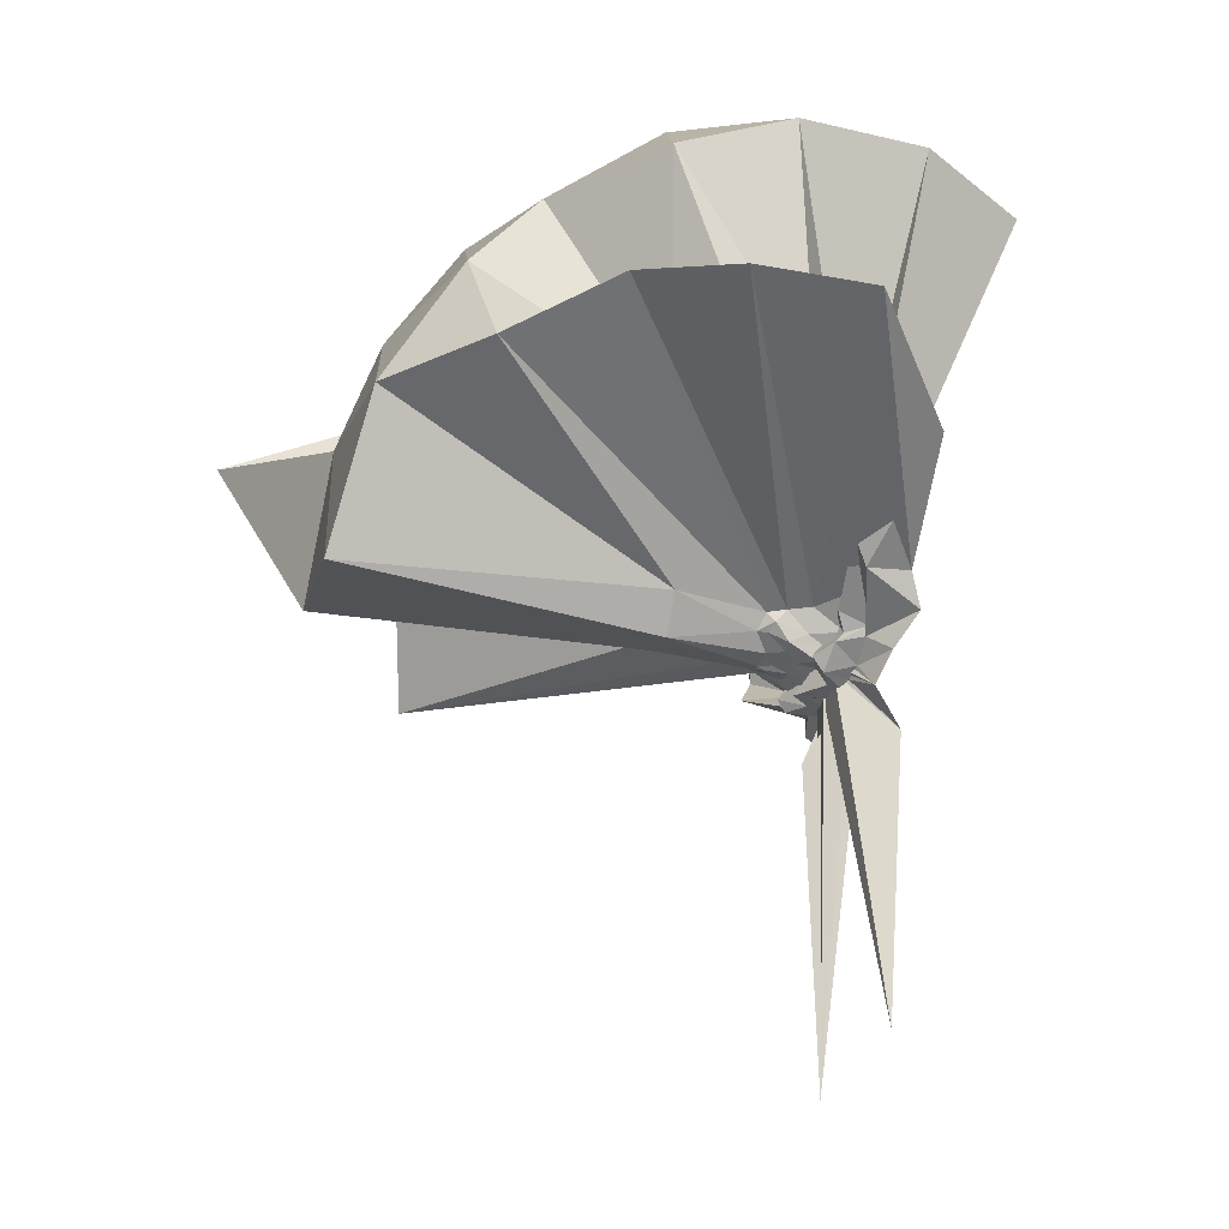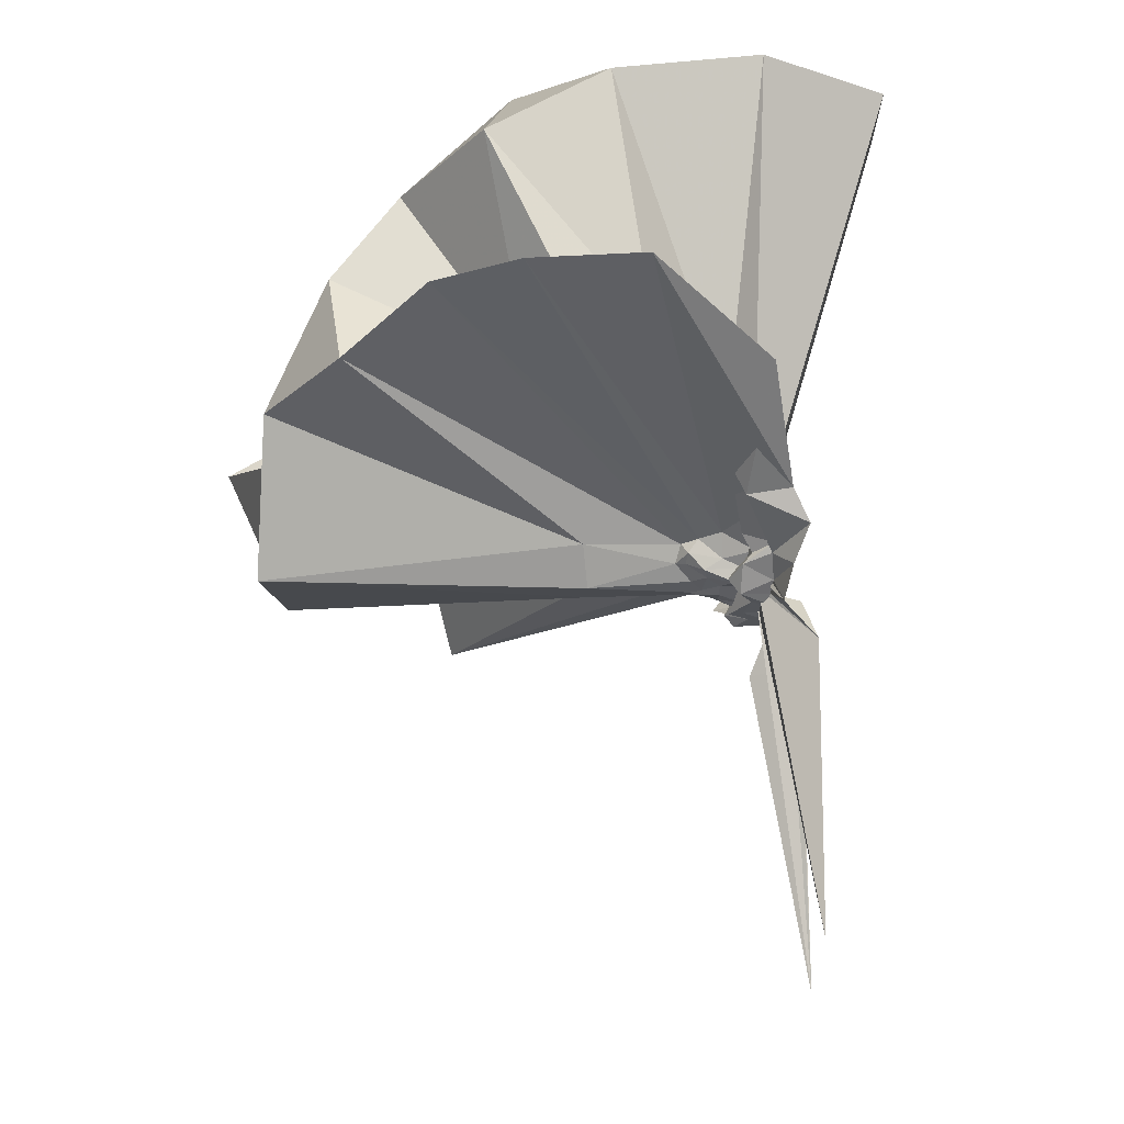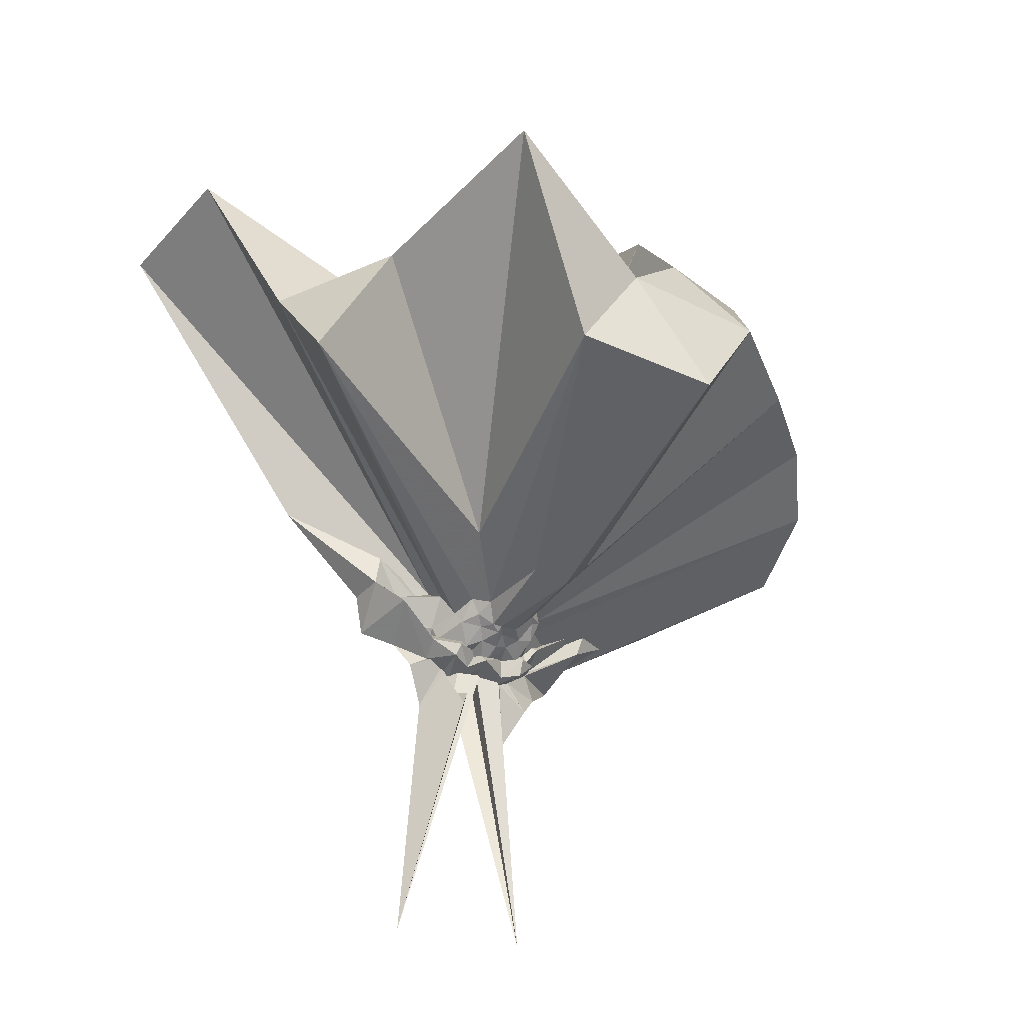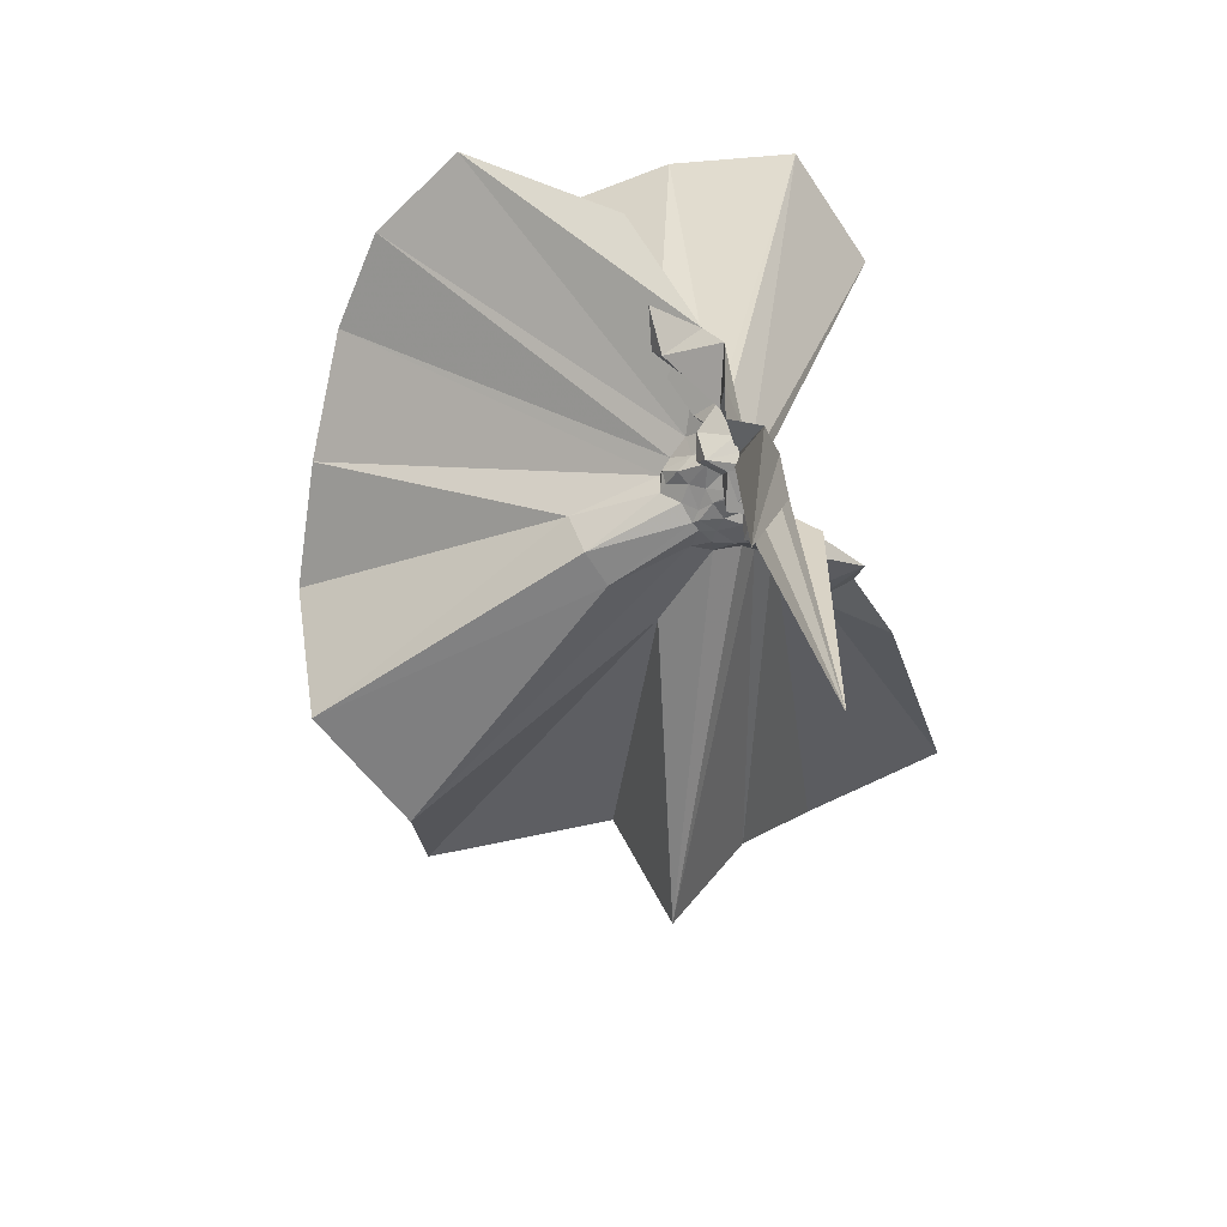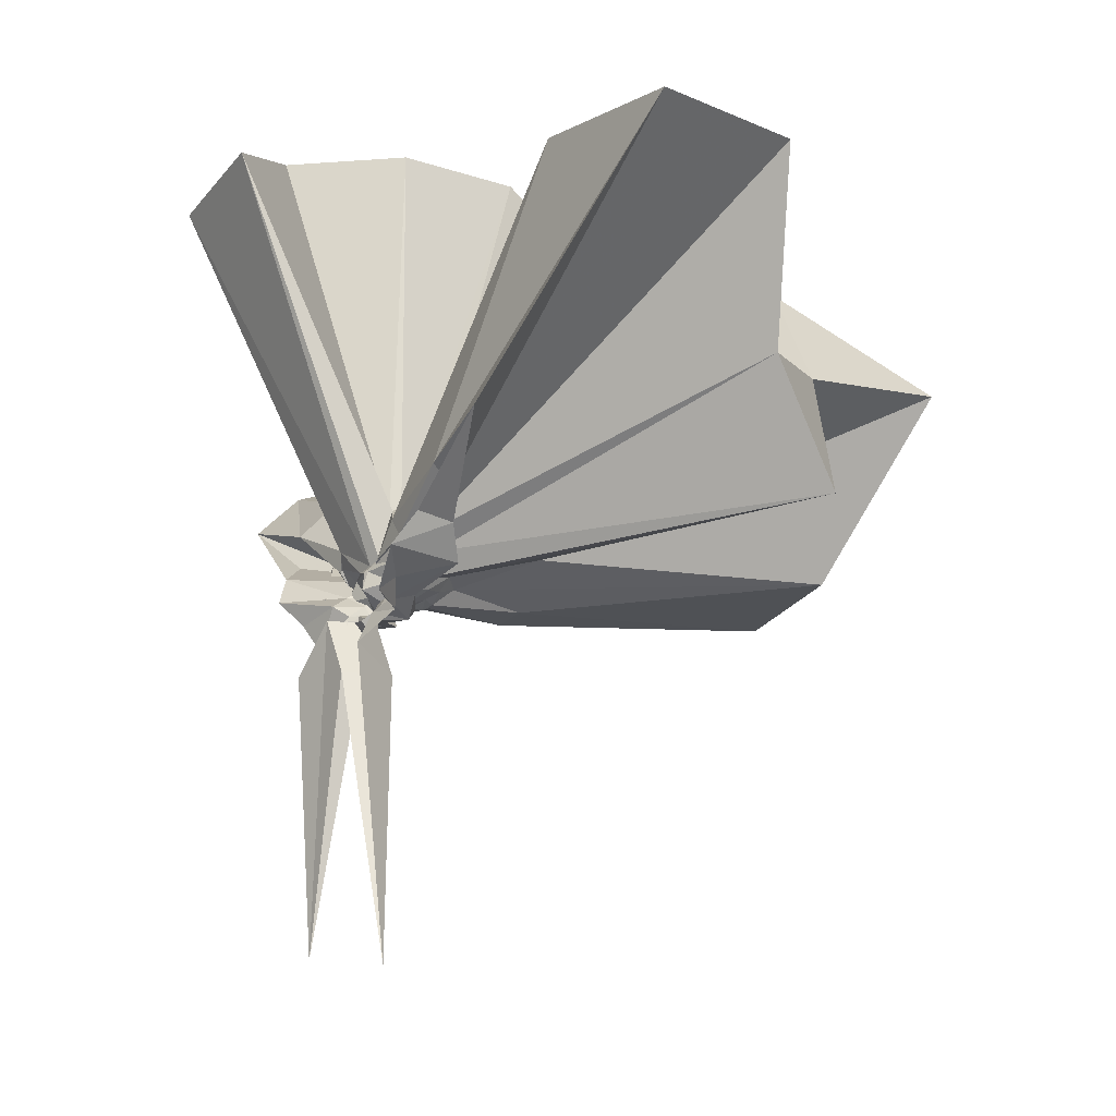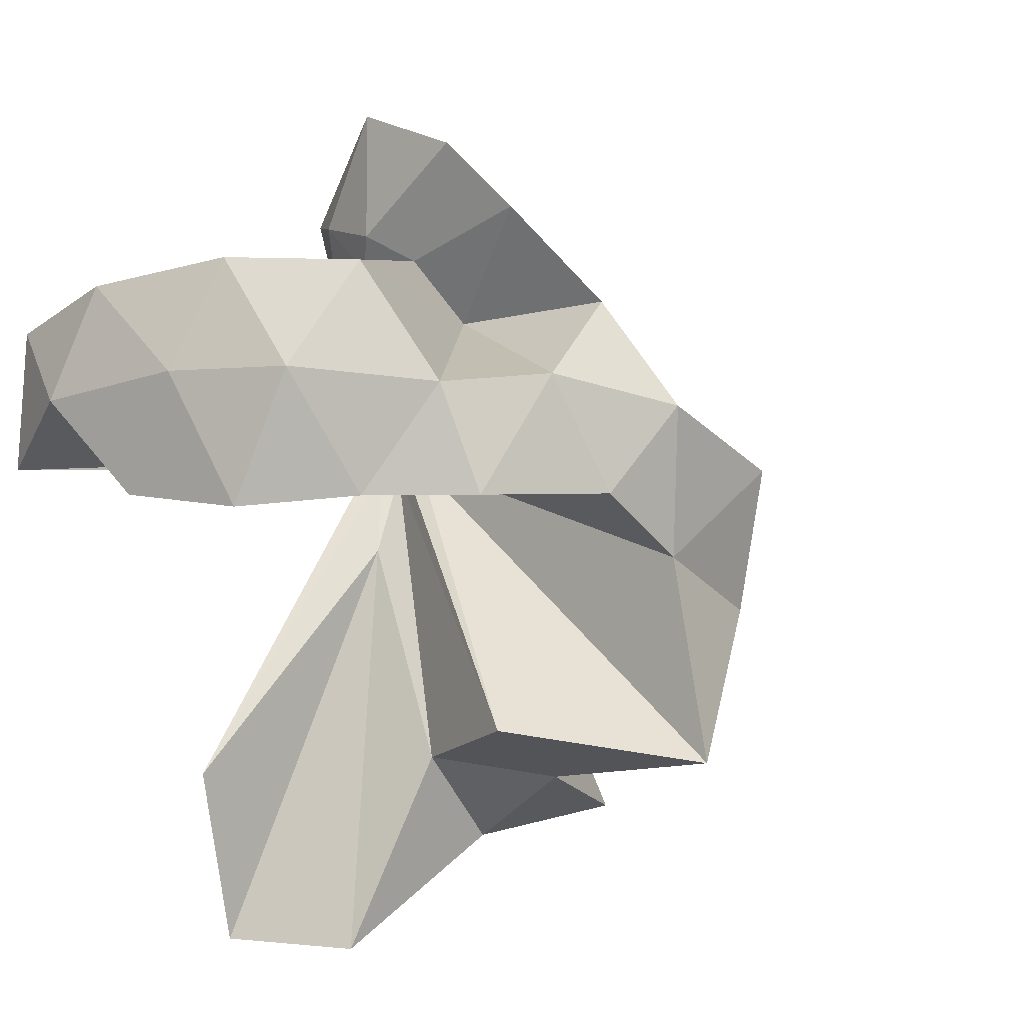
<metadata>
{"format":"obj","ext":"obj","renderer":"f3d","projection":"perspective","resolution":1024,"background":"white","views":[{"elev":-23.9,"azim":160.2,"up":"+Z"},{"elev":72.4,"azim":175.6,"up":"+Y"},{"elev":-41.8,"azim":58.7,"up":"+Z"},{"elev":-68.3,"azim":-148.6,"up":"+Z"},{"elev":-18.1,"azim":-31.9,"up":"+Z"},{"elev":8.1,"azim":33.2,"up":"+Y"}]}
</metadata>
<code>
v -0.9231 -0.1107 1.12
v -1.035 -0.08362 -0.04492
v -0.02093 -0.09964 0.603
v -0.1207 0.1588 0.6783
v -0.5292 0.2325 0.4112
v -0.6483 0.3745 0.4393
v -0.7558 0.4302 0.4773
v -0.9075 0.4427 0.4219
v -1.005 0.2275 0.2465
v -0.9804 0.05936 0.1146
v -0.9796 0.0542 0.1222
v -0.9864 -0.04992 0.08407
v -0.9847 -0.1039 0.08847
v -0.983 -0.1182 0.08729
v -0.9762 -0.1951 0.119
v -0.9855 -0.2308 0.1243
v -1.003 -0.4131 0.2338
v -0.9071 -1.18 0.8253
v -0.5666 -1.148 0.813
v -0.4957 -0.742 0.5941
v -0.2237 -0.6193 0.7331
v -0.8097 -0.1311 0.1928
v 0.03751 0.07648 0.4162
v -0.1422 0.2978 0.442
v -0.3381 0.5046 0.5064
v -0.5268 0.644 0.4812
v -0.7724 0.7038 0.448
v -1.015 0.441 0.3131
v -0.9248 0.2037 0.1852
v -0.9481 0.06493 0.07701
v -0.9602 0.01654 0.08533
v -1 -0.09622 0.07056
v -0.997 -0.1078 0.07008
v -0.9713 -0.1981 0.08002
v -0.9692 -0.2393 0.0703
v -0.9453 -0.4111 0.1798
v -1.032 -0.641 0.29
v -0.9457 -0.264 0.1211
v -0.4758 -0.9625 0.4156
v -0.2431 -0.7798 0.4667
v 0.193 -0.6722 0.5513
v 0.03444 -0.2571 0.4244
v -0.6164 0.006732 0.09776
v -0.8237 -0.01292 0.08836
v -0.8602 0.009032 0.09052
v -0.9092 0.02954 0.09507
v -1.051 0.1996 0.1251
v -0.9531 0.1939 0.119
v -1.012 0.07353 0.04981
v -0.9678 0.04417 0.04021
v -0.9482 -0.01553 0.04133
v -1.007 -0.1007 0.02808
v -0.962 -0.1548 0.0411
v -0.9846 -0.2236 0.03718
v -1.019 -0.272 0.03266
v -0.9536 -0.4174 0.1052
v -1.045 -0.4239 0.1155
v -0.9058 -0.2519 0.09349
v -0.3054 -0.9277 0.1407
v -0.6541 -0.2861 0.1071
v 0.04503 -0.4189 0.1297
v 0.08277 -0.0973 0.1019
v -0.8095 -0.03313 0.05217
v -0.8372 0.002374 0.0631
v -0.9077 0.00366 0.04477
v -0.9763 0.03156 0.04807
v -1.082 0.17 0.05553
v -1.007 0.06349 0.03023
v -0.9453 0.04983 0.01451
v -0.9152 0.001821 -0.001655
v -0.9433 -0.04965 -0.0009799
v -0.9526 -0.1161 -0.00328
v -0.9152 -0.1825 -0.02636
v -0.9503 -0.2447 -0.01314
v -0.9061 -0.3582 0.03709
v -1.087 -0.3836 0.04203
v -0.9668 -0.242 0.03598
v -0.8947 -0.2151 0.04545
v -0.8372 -0.1979 0.06013
v -0.8059 -0.1614 0.04444
v -0.6208 -0.142 0.02519
v -0.6201 -0.05253 0.01787
v -0.8305 -0.0224 0.047
v -0.8678 -0.004205 0.02502
v -0.9489 -0.002073 0.02365
v -1.026 0.003778 0.01264
v -1.045 0.1114 -0.01113
v -1.01 0.01154 -0.01345
v -0.9374 0.006603 -0.03753
v -0.9629 -0.03492 -0.04447
v -0.9187 -0.1063 -0.04646
v -0.9624 -0.1372 -0.05223
v -0.9336 -0.1871 -0.05218
v -1.01 -0.2315 -0.03061
v -1.036 -0.3136 -0.003717
v -1.026 -0.2174 -0.00397
v -0.9645 -0.2251 0.006042
v -0.8902 -0.1971 0.02199
v -0.8488 -0.1714 0.02944
v -0.8434 -0.1302 0.01072
v -0.8398 -0.1088 0.009329
v -0.8415 -0.06381 0.01969
v -0.186 -0.08621 0.854
v -0.2824 0.1473 0.8626
v -0.471 0.3976 0.8851
v -0.7855 0.3491 0.4459
v -0.9366 0.175 0.3284
v -0.9821 0.02822 0.1547
v -1.002 0.01885 0.1492
v -0.9846 -0.09419 0.08914
v -0.978 -0.1245 0.09943
v -0.9855 -0.1276 0.09304
v -0.9855 -0.195 0.1698
v -0.9393 -0.7837 0.8731
v -0.8472 -0.3324 0.3173
v -0.8718 -0.1653 0.1941
v -0.8417 -0.1414 0.208
v -0.4095 -0.09099 0.9712
v -0.5366 0.182 1.057
v -0.7441 0.4007 1.004
v -1.071 0.331 1.046
v -1.333 0.2124 0.9948
v -1.343 -0.0962 1.027
v -0.9592 -0.1481 0.2099
v -0.9454 -0.1468 0.2182
v -0.9083 -0.1568 0.2146
v -0.8762 -0.1386 0.2292
v -0.6345 -0.1151 1.115
v -0.8079 0.1627 1.117
v -1.145 0.081 1.122
v -0.9552 -0.1258 0.1988
v -0.9317 -0.1388 0.2066
v -0.8743 -0.03668 0.01701
v -0.9318 -0.0112 -0.005594
v -0.9961 -0.01831 -0.0118
v -1.021 0.07093 -0.07727
v -1.003 -0.01599 -0.0343
v -1.034 -0.06151 -0.05812
v -0.9497 -0.1001 -0.04842
v -1.034 -0.1544 -0.06264
v -1.019 -0.1773 -0.04564
v -1.016 -0.2751 -0.06374
v -0.9895 -0.1778 -0.009292
v -0.9309 -0.1595 -0.01375
v -0.8722 -0.1505 0.01429
v -0.8562 -0.1089 0.001696
v -0.865 -0.09154 0.007331
v -0.9016 -0.05854 0.003357
v -0.9795 -0.03641 -0.01295
v -1.088 0.04272 -0.1546
v -1.071 -0.05716 -0.04367
v -1.019 -0.09384 -0.04955
v -0.9531 -0.1507 -0.1763
v -1.073 -0.2129 -0.1312
v -0.9871 -0.1421 -0.01259
v -0.9012 -0.1296 -0.004691
v -0.8996 -0.08889 -0.007278
v -0.9823 -0.1006 -0.0411
v -1.034 0.05585 -0.7849
v -1.056 -0.106 -0.1708
v -1.028 -0.2773 -0.8428
v -0.979 -0.08766 -0.03806
f 3 23 4
f 4 23 24
f 4 24 5
f 5 24 25
f 5 25 6
f 6 25 26
f 6 26 7
f 7 26 27
f 7 27 8
f 8 27 28
f 8 28 9
f 9 28 29
f 9 29 10
f 10 29 30
f 10 30 11
f 11 30 31
f 11 31 12
f 12 31 32
f 12 32 13
f 13 32 33
f 13 33 14
f 14 33 34
f 14 34 15
f 15 34 35
f 15 35 16
f 16 35 36
f 16 36 17
f 17 36 37
f 17 37 18
f 18 37 38
f 18 38 19
f 19 38 39
f 19 39 20
f 20 39 40
f 20 40 21
f 21 40 41
f 21 41 22
f 22 41 42
f 22 42 3
f 3 42 23
f 23 43 24
f 24 43 44
f 24 44 25
f 25 44 45
f 25 45 26
f 26 45 46
f 26 46 27
f 27 46 47
f 27 47 28
f 28 47 48
f 28 48 29
f 29 48 49
f 29 49 30
f 30 49 50
f 30 50 31
f 31 50 51
f 31 51 32
f 32 51 52
f 32 52 33
f 33 52 53
f 33 53 34
f 34 53 54
f 34 54 35
f 35 54 55
f 35 55 36
f 36 55 56
f 36 56 37
f 37 56 57
f 37 57 38
f 38 57 58
f 38 58 39
f 39 58 59
f 39 59 40
f 40 59 60
f 40 60 41
f 41 60 61
f 41 61 42
f 42 61 62
f 42 62 23
f 23 62 43
f 43 63 44
f 44 63 64
f 44 64 45
f 45 64 65
f 45 65 46
f 46 65 66
f 46 66 47
f 47 66 67
f 47 67 48
f 48 67 68
f 48 68 49
f 49 68 69
f 49 69 50
f 50 69 70
f 50 70 51
f 51 70 71
f 51 71 52
f 52 71 72
f 52 72 53
f 53 72 73
f 53 73 54
f 54 73 74
f 54 74 55
f 55 74 75
f 55 75 56
f 56 75 76
f 56 76 57
f 57 76 77
f 57 77 58
f 58 77 78
f 58 78 59
f 59 78 79
f 59 79 60
f 60 79 80
f 60 80 61
f 61 80 81
f 61 81 62
f 62 81 82
f 62 82 43
f 43 82 63
f 63 83 64
f 64 83 84
f 64 84 65
f 65 84 85
f 65 85 66
f 66 85 86
f 66 86 67
f 67 86 87
f 67 87 68
f 68 87 88
f 68 88 69
f 69 88 89
f 69 89 70
f 70 89 90
f 70 90 71
f 71 90 91
f 71 91 72
f 72 91 92
f 72 92 73
f 73 92 93
f 73 93 74
f 74 93 94
f 74 94 75
f 75 94 95
f 75 95 76
f 76 95 96
f 76 96 77
f 77 96 97
f 77 97 78
f 78 97 98
f 78 98 79
f 79 98 99
f 79 99 80
f 80 99 100
f 80 100 81
f 81 100 101
f 81 101 82
f 82 101 102
f 82 102 63
f 63 102 83
f 103 104 118
f 104 119 118
f 104 105 119
f 105 120 119
f 105 106 120
f 106 107 120
f 107 121 120
f 107 108 121
f 108 122 121
f 108 109 122
f 109 110 122
f 110 123 122
f 110 111 123
f 111 124 123
f 111 112 124
f 112 113 124
f 113 125 124
f 113 114 125
f 114 126 125
f 114 115 126
f 115 116 126
f 116 127 126
f 116 117 127
f 117 118 127
f 117 103 118
f 118 119 128
f 119 129 128
f 119 120 129
f 120 121 129
f 121 130 129
f 121 122 130
f 122 123 130
f 123 131 130
f 123 124 131
f 124 125 131
f 125 132 131
f 125 126 132
f 126 127 132
f 127 128 132
f 127 118 128
f 133 148 134
f 134 148 149
f 134 149 135
f 135 149 150
f 135 150 136
f 136 150 137
f 137 150 151
f 137 151 138
f 138 151 152
f 138 152 139
f 139 152 140
f 140 152 153
f 140 153 141
f 141 153 154
f 141 154 142
f 142 154 143
f 143 154 155
f 143 155 144
f 144 155 156
f 144 156 145
f 145 156 146
f 146 156 157
f 146 157 147
f 147 157 148
f 147 148 133
f 148 158 149
f 149 158 159
f 149 159 150
f 150 159 151
f 151 159 160
f 151 160 152
f 152 160 153
f 153 160 161
f 153 161 154
f 154 161 155
f 155 161 162
f 155 162 156
f 156 162 157
f 157 162 158
f 157 158 148
f 3 4 103
f 103 4 104
f 4 5 104
f 104 5 105
f 5 6 105
f 105 6 106
f 6 7 106
f 7 8 106
f 106 8 107
f 8 9 107
f 107 9 108
f 9 10 108
f 108 10 109
f 10 11 109
f 11 12 109
f 109 12 110
f 12 13 110
f 110 13 111
f 13 14 111
f 111 14 112
f 14 15 112
f 15 16 112
f 112 16 113
f 16 17 113
f 113 17 114
f 17 18 114
f 114 18 115
f 18 19 115
f 19 20 115
f 115 20 116
f 20 21 116
f 116 21 117
f 21 22 117
f 117 22 103
f 22 3 103
f 83 133 84
f 84 133 134
f 84 134 85
f 85 134 135
f 85 135 86
f 86 135 136
f 86 136 87
f 87 136 88
f 88 136 137
f 88 137 89
f 89 137 138
f 89 138 90
f 90 138 139
f 90 139 91
f 91 139 92
f 92 139 140
f 92 140 93
f 93 140 141
f 93 141 94
f 94 141 142
f 94 142 95
f 95 142 96
f 96 142 143
f 96 143 97
f 97 143 144
f 97 144 98
f 98 144 145
f 98 145 99
f 99 145 100
f 100 145 146
f 100 146 101
f 101 146 147
f 101 147 102
f 102 147 133
f 102 133 83
f 128 129 1
f 129 130 1
f 130 131 1
f 131 132 1
f 132 128 1
f 159 158 2
f 160 159 2
f 161 160 2
f 162 161 2
f 158 162 2

</code>
